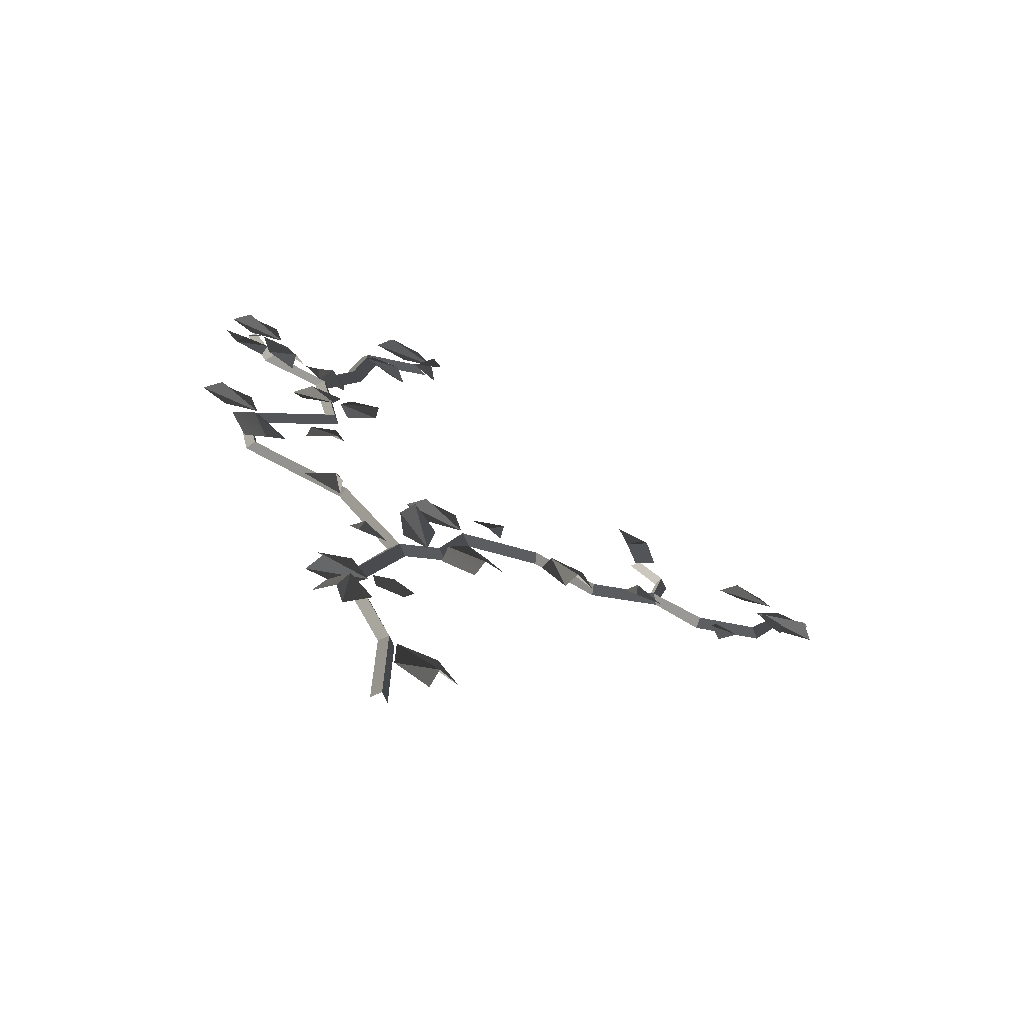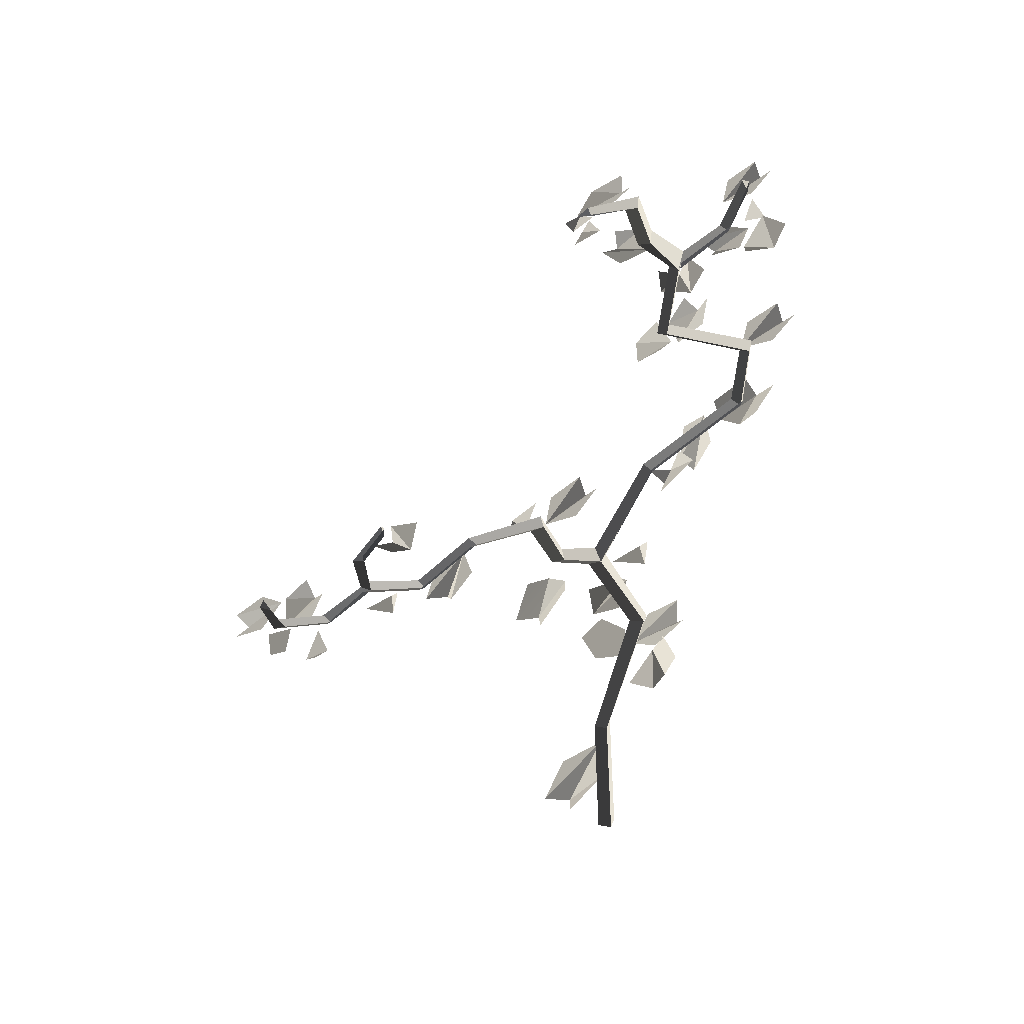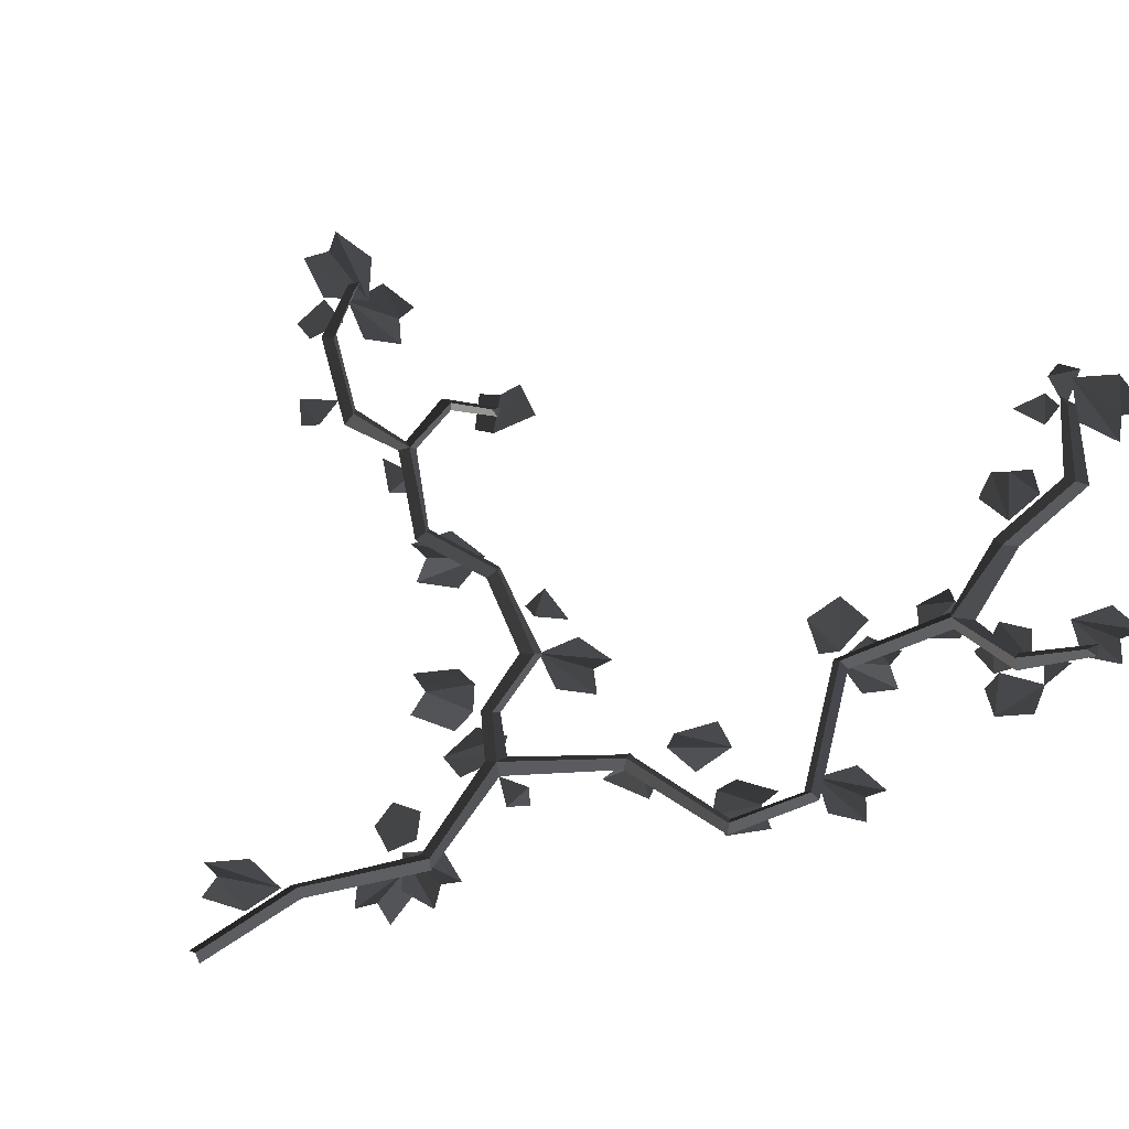
<metadata>
{"format":"obj","ext":"obj","renderer":"f3d","projection":"perspective","resolution":1024,"background":"white","views":[{"elev":-68.8,"azim":-21.0,"up":"+Y"},{"elev":-47.4,"azim":-148.4,"up":"+Y"},{"elev":-70.1,"azim":124.8,"up":"+Z"}]}
</metadata>
<code>
v 0.9444 1.067 0.0441
v 0.9703 1.145 0.02491
v 1.02 1.067 0.0441
v 0.9703 1.036 0.02491
v 0.9444 1.067 0.0441
v 1.02 1.067 0.0441
v -0.0903 0.9368 0.0441
v -0.01771 0.8989 0.02491
v -0.1025 0.8614 0.0441
v -0.1251 0.9164 0.02491
v -0.0903 0.9368 0.0441
v -0.1025 0.8614 0.0441
v 0.2682 1.204 0.0441
v 0.2211 1.271 0.02491
v 0.3133 1.265 0.0441
v 0.3086 1.206 0.02491
v 0.2682 1.204 0.0441
v 0.3133 1.265 0.0441
v 0.2064 0.1693 0.02491
v 0.1496 0.1613 0.05124
v 0.04287 0.2818 0.02491
v 0.1503 0.2678 0.02491
v 0.2064 0.1693 0.02491
v 0.04287 0.2818 0.02491
v 0.04287 0.2818 0.02491
v 0.1496 0.1613 0.05124
v 0.04192 0.1716 0.02491
v 0.1496 0.1613 0.05124
v 0.1341 0.1051 0.02491
v 0.04192 0.1716 0.02491
v 1.047 1.413 0.04162
v 1.13 1.385 0.05401
v 1.037 1.362 0.07933
v 0.9906 1.335 0.05564
v 1.037 1.362 0.07933
v 1.137 1.29 0.07654
v 1.046 1.268 0.07505
v 0.9906 1.335 0.05564
v 1.137 1.29 0.07654
v 1.037 1.362 0.07933
v 1.13 1.385 0.05401
v 1.137 1.29 0.07654
v -0.4141 1.259 0.05893
v -0.4738 1.26 0.04309
v -0.529 1.359 0.05965
v -0.4675 1.37 0.07686
v -0.4675 1.37 0.07686
v -0.4509 1.43 0.05215
v -0.3621 1.306 0.05394
v -0.3566 1.367 0.03186
v -0.4675 1.37 0.07686
v -0.3621 1.306 0.05394
v -0.4141 1.259 0.05893
v -0.1706 1.099 0.03297
v -0.2782 1.163 0.02985
v -0.1977 1.191 0.05234
v -0.2782 1.163 0.02985
v -0.2397 1.219 0.02446
v -0.1977 1.191 0.05234
v -0.1706 1.099 0.03297
v -0.1977 1.191 0.05234
v -0.1743 1.148 0.0554
v -0.1977 1.191 0.05234
v -0.146 1.196 0.02453
v -0.1743 1.148 0.0554
v -0.2282 1.402 0.09718
v -0.2003 1.294 0.112
v -0.3003 1.396 0.08418
v -0.3085 1.284 0.09254
v -0.3003 1.396 0.08418
v -0.2297 1.252 0.1359
v -0.3003 1.396 0.08418
v -0.2003 1.294 0.112
v -0.2297 1.252 0.1359
v -0.1943 1.854 0.04465
v -0.1115 1.828 0.06384
v -0.2291 1.751 0.05944
v -0.2291 1.751 0.05944
v -0.1115 1.828 0.06384
v -0.1141 1.732 0.06068
v -0.1982 1.709 0.03991
v -0.2291 1.751 0.05944
v -0.1141 1.732 0.06068
v -0.3 1.879 0.02586
v -0.2298 1.828 0.04941
v -0.3262 1.832 0.05508
v -0.3763 1.82 0.01982
v -0.3262 1.832 0.05508
v -0.2507 1.734 0.06103
v -0.3441 1.739 0.04036
v -0.3763 1.82 0.01982
v -0.2507 1.734 0.06103
v -0.3262 1.832 0.05508
v -0.2298 1.828 0.04941
v -0.2507 1.734 0.06103
v 0.1903 1.163 0.02491
v 0.09141 1.144 0.02491
v 0.02364 1.217 0.02491
v 0.1716 1.264 0.02491
v 0.07709 1.297 0.02491
v 0.1903 1.163 0.02491
v 0.02364 1.217 0.02491
v 0.07319 1.241 0.05124
v 0.07319 1.241 0.05124
v 0.07709 1.297 0.02491
v 0.1903 1.163 0.02491
v 0.4652 1.2 0.02491
v 0.562 1.172 0.02491
v 0.5886 1.076 0.02491
v 0.4354 1.101 0.02491
v 0.5042 1.029 0.02491
v 0.4652 1.2 0.02491
v 0.5886 1.076 0.02491
v 0.5334 1.077 0.05124
v 0.5334 1.077 0.05124
v 0.5042 1.029 0.02491
v 0.4652 1.2 0.02491
v -0.4609 1.532 0.02491
v -0.5572 1.502 0.02491
v -0.6322 1.567 0.02491
v -0.4901 1.63 0.02491
v -0.5876 1.653 0.02491
v -0.4609 1.532 0.02491
v -0.6322 1.567 0.02491
v -0.5856 1.597 0.05124
v -0.5856 1.597 0.05124
v -0.5876 1.653 0.02491
v -0.4609 1.532 0.02491
v 0.04654 2.492 0.0441
v 0.06458 2.412 0.02491
v -0.0184 2.453 0.0441
v 0.008266 2.505 0.02491
v 0.04654 2.492 0.0441
v -0.0184 2.453 0.0441
v 0.07836 2.519 0.0441
v -0.003357 2.514 0.02491
v 0.0498 2.59 0.0441
v 0.09758 2.554 0.02491
v 0.07836 2.519 0.0441
v 0.0498 2.59 0.0441
v 0.07844 0.6504 0.01051
v 0.04688 0.5716 0.02484
v 0.01879 0.6916 0.01279
v -0.03332 0.5529 0.03759
v -0.0426 0.6335 0.02826
v 1.119 1.168 0.0651
v 1.107 1.254 0.06403
v 1.178 1.254 0.04891
v 1.166 1.168 0.05502
v -0.5802 2.11 0.04673
v -0.5569 2.195 0.02317
v -0.5107 2.152 0.05526
v 0.7241 1.178 0.0441
v 0.7991 1.145 0.02491
v 0.7171 1.102 0.0441
v 0.6907 1.155 0.02491
v 0.7241 1.178 0.0441
v 0.7171 1.102 0.0441
v -0.1473 2.574 0.02491
v -0.1029 2.611 0.05124
v 0.05079 2.563 0.02491
v -0.04839 2.519 0.02491
v -0.1473 2.574 0.02491
v 0.05079 2.563 0.02491
v 0.05079 2.563 0.02491
v -0.1029 2.611 0.05124
v -0.005428 2.657 0.02491
v -0.1029 2.611 0.05124
v -0.1187 2.667 0.02491
v -0.005428 2.657 0.02491
v -0.2259 2.056 0.01891
v -0.2235 1.969 0.0313
v -0.277 2.048 0.05662
v -0.3186 2.082 0.03293
v -0.277 2.048 0.05662
v -0.3103 1.929 0.05383
v -0.3626 2.007 0.05234
v -0.3186 2.082 0.03293
v -0.3103 1.929 0.05383
v -0.277 2.048 0.05662
v -0.2235 1.969 0.0313
v -0.3103 1.929 0.05383
v 0.2028 0.9822 0.05893
v 0.2623 0.9772 0.04309
v 0.3104 0.8746 0.05965
v 0.2483 0.8676 0.07686
v 0.2483 0.8676 0.07686
v 0.2275 0.8086 0.05215
v 0.1475 0.9382 0.05394
v 0.1379 0.8782 0.03186
v 0.2483 0.8676 0.07686
v 0.1475 0.9382 0.05394
v 0.2028 0.9822 0.05893
v -0.1577 2.355 0.04644
v -0.08551 2.373 0.0197
v -0.07196 2.325 0.05339
v -0.1577 2.355 0.04644
v -0.07196 2.325 0.05339
v -0.18 2.259 0.06616
v -0.03654 2.29 0.0197
v -0.08421 2.23 0.04644
v -0.18 2.259 0.06616
v -0.07196 2.325 0.05339
v -0.03654 2.29 0.0197
v -0.18 2.259 0.06616
v -0.1834 0.6048 0.04827
v -0.05393 0.582 0.03538
v -0.2159 0.5639 0.01255
v -0.1317 0.5245 0.01833
v -0.2159 0.5639 0.01255
v -0.05393 0.582 0.03538
v -0.1988 0.6586 0.02654
v -0.106 0.6665 0.03931
v -0.1834 0.6048 0.04827
v -0.1988 0.6586 0.02654
v -0.05393 0.582 0.03538
v -0.1098 0.3947 0.03152
v -0.1359 0.4443 0.04982
v -0.1058 0.5455 0.05038
v -0.03792 0.4592 0.04391
v -0.1098 0.3947 0.03152
v -0.1058 0.5455 0.05038
v -0.1887 0.449 0.01144
v -0.1563 0.5406 0.01378
v -0.1058 0.5455 0.05038
v -0.1359 0.4443 0.04982
v 0.008236 0.7982 0.09718
v -0.012 0.9085 0.112
v 0.08067 0.7998 0.08418
v 0.09665 0.9108 0.09254
v 0.08067 0.7998 0.08418
v 0.02023 0.9476 0.1359
v 0.08067 0.7998 0.08418
v -0.012 0.9085 0.112
v 0.02023 0.9476 0.1359
v -0.2259 2.056 0.01891
v -0.2235 1.969 0.0313
v -0.277 2.048 0.05662
v -0.3186 2.082 0.03293
v -0.277 2.048 0.05662
v -0.3103 1.929 0.05383
v -0.3626 2.007 0.05234
v -0.3186 2.082 0.03293
v -0.3103 1.929 0.05383
v -0.277 2.048 0.05662
v -0.2235 1.969 0.0313
v -0.3103 1.929 0.05383
v 0.7545 1.504 0.06019
v 0.7561 1.449 0.0766
v 0.6889 1.381 0.07738
v 0.6696 1.488 0.07519
v 0.7545 1.504 0.06019
v 0.6889 1.381 0.07738
v 0.7944 1.418 0.03577
v 0.7295 1.359 0.03854
v 0.6889 1.381 0.07738
v 0.7561 1.449 0.0766
v -0.5044 1.987 0.04465
v -0.5886 1.967 0.06384
v -0.496 2.037 0.06155
v -0.5886 1.967 0.06384
v -0.6363 2.051 0.06068
v -0.576 2.113 0.03991
v -0.5886 1.967 0.06384
v -0.576 2.113 0.03991
v -0.496 2.037 0.06155
v -0.3999 2.019 0.02586
v -0.4863 2.026 0.04941
v -0.402 2.073 0.05508
v -0.3653 2.109 0.01982
v -0.402 2.073 0.05508
v -0.5171 2.117 0.06103
v -0.4345 2.161 0.04036
v -0.3653 2.109 0.01982
v -0.5171 2.117 0.06103
v -0.402 2.073 0.05508
v -0.4863 2.026 0.04941
v -0.5171 2.117 0.06103
v 1.121 1.341 0.02491
v 1.198 1.406 0.02491
v 1.293 1.374 0.02491
v 1.187 1.261 0.02491
v 1.285 1.278 0.02491
v 1.121 1.341 0.02491
v 1.293 1.374 0.02491
v 1.262 1.329 0.05124
v 1.262 1.329 0.05124
v 1.285 1.278 0.02491
v 1.121 1.341 0.02491
v -0.4603 2.252 0.02491
v -0.5576 2.226 0.02491
v -0.6301 2.294 0.02491
v -0.4857 2.352 0.02491
v -0.5822 2.378 0.02491
v -0.4603 2.252 0.02491
v -0.6301 2.294 0.02491
v -0.5823 2.322 0.05124
v -0.5823 2.322 0.05124
v -0.5822 2.378 0.02491
v -0.4603 2.252 0.02491
v -0.5465 2.244 0.02268
v -0.5656 2.256 3.463e-17
v -0.542 2.277 3.318e-17
v 0.02175 0 0.02268
v 0.02175 0.3167 0.02268
v 0.04349 0.3167 -2.663e-18
v 0.04349 0 -2.663e-18
v 3.815e-06 0 -2.336e-22
v 3.815e-06 0.3167 -2.336e-22
v 0.02175 0.3167 0.02268
v 0.02175 0 0.02268
v 0.02175 0.3167 0.02268
v -0.1001 0.6306 0.02268
v -0.07091 0.6281 4.342e-18
v 0.04349 0.3167 -2.663e-18
v 3.815e-06 0.3167 -2.336e-22
v -0.12 0.622 7.349e-18
v -0.1001 0.6306 0.02268
v 0.02175 0.3167 0.02268
v -0.1001 0.6306 0.02268
v 0.01809 0.9165 0.02268
v 0.04386 0.9014 -2.686e-18
v -0.07091 0.6281 4.342e-18
v -0.12 0.622 7.349e-18
v -0.009449 0.9078 5.786e-19
v 0.01809 0.9165 0.02268
v -0.1001 0.6306 0.02268
v 0.01809 0.9165 0.02268
v -0.1542 1.181 0.02268
v -0.1418 1.199 8.684e-18
v 0.022 0.9516 -1.347e-18
v -0.009449 0.9078 5.786e-19
v -0.1665 1.163 1.02e-17
v -0.1542 1.181 0.02268
v 0.01809 0.9165 0.02268
v -0.1542 1.181 0.02268
v -0.4393 1.288 0.02268
v -0.4229 1.303 2.59e-17
v -0.1418 1.199 8.684e-18
v -0.1665 1.163 1.02e-17
v -0.4556 1.274 2.79e-17
v -0.4393 1.288 0.02268
v -0.1542 1.181 0.02268
v -0.4393 1.288 0.02268
v -0.485 1.499 0.02268
v -0.4653 1.49 2.849e-17
v -0.4229 1.303 2.59e-17
v -0.4556 1.274 2.79e-17
v -0.5047 1.508 3.091e-17
v -0.485 1.499 0.02268
v -0.4393 1.288 0.02268
v -0.485 1.499 0.02268
v -0.2349 1.744 0.02268
v -0.2143 1.737 1.312e-17
v -0.4653 1.49 2.849e-17
v -0.5047 1.508 3.091e-17
v -0.2554 1.751 1.564e-17
v -0.2349 1.744 0.02268
v -0.485 1.499 0.02268
v -0.2349 1.744 0.02268
v -0.292 2.021 0.02268
v -0.2716 2.029 1.663e-17
v -0.2143 1.737 1.312e-17
v -0.2554 1.751 1.564e-17
v -0.3124 2.013 1.913e-17
v -0.292 2.021 0.02268
v -0.2349 1.744 0.02268
v -0.000843 2.521 0.02268
v -0.003223 2.538 1.974e-19
v 0.03685 2.518 -2.256e-18
v -0.292 2.021 0.02268
v -0.4679 2.092 0.02268
v -0.4513 2.106 2.764e-17
v -0.3222 2.067 1.973e-17
v -0.3124 2.013 1.913e-17
v -0.4876 2.079 2.986e-17
v -0.4679 2.092 0.02268
v -0.292 2.021 0.02268
v -0.4679 2.092 0.02268
v -0.5465 2.244 0.02268
v -0.542 2.277 3.318e-17
v -0.4513 2.106 2.764e-17
v -0.4876 2.079 2.986e-17
v -0.5656 2.256 3.463e-17
v -0.5465 2.244 0.02268
v -0.4679 2.092 0.02268
v -0.292 2.021 0.02268
v -0.2062 2.217 0.02268
v -0.1724 2.211 1.056e-17
v -0.2716 2.029 1.663e-17
v -0.3222 2.067 1.973e-17
v -0.223 2.249 1.365e-17
v -0.2062 2.217 0.02268
v -0.292 2.021 0.02268
v -0.2062 2.217 0.02268
v -0.169 2.44 0.02268
v -0.1368 2.424 8.375e-18
v -0.1724 2.211 1.056e-17
v -0.223 2.249 1.365e-17
v -0.1874 2.462 1.147e-17
v -0.169 2.44 0.02268
v -0.2062 2.217 0.02268
v -0.169 2.44 0.02268
v -0.000843 2.521 0.02268
v 0.03685 2.518 -2.256e-18
v -0.1368 2.424 8.375e-18
v -0.1874 2.462 1.147e-17
v -0.003223 2.538 1.974e-19
v -0.000843 2.521 0.02268
v -0.169 2.44 0.02268
v 0.7518 1.422 0.02268
v 0.7336 1.428 -4.492e-17
v 0.7474 1.446 -4.577e-17
v 0.01809 0.9165 0.02268
v 0.1313 0.985 0.02268
v 0.157 0.9699 -9.616e-18
v 0.04386 0.9014 -2.686e-18
v 0.022 0.9516 -1.347e-18
v 0.1263 1.006 -7.731e-18
v 0.1313 0.985 0.02268
v 0.01809 0.9165 0.02268
v 0.1313 0.985 0.02268
v 0.1957 1.154 0.02268
v 0.2251 1.131 -1.378e-17
v 0.157 0.9699 -9.616e-18
v 0.1263 1.006 -7.731e-18
v 0.1924 1.175 -1.178e-17
v 0.1957 1.154 0.02268
v 0.1313 0.985 0.02268
v 0.1957 1.154 0.02268
v 0.4212 1.205 0.02268
v 0.4256 1.177 -2.606e-17
v 0.2251 1.131 -1.378e-17
v 0.1924 1.175 -1.178e-17
v 0.4318 1.219 -2.644e-17
v 0.4212 1.205 0.02268
v 0.1957 1.154 0.02268
v 0.4212 1.205 0.02268
v 0.5947 1.122 0.02268
v 0.5978 1.095 -3.66e-17
v 0.4256 1.177 -2.606e-17
v 0.4318 1.219 -2.644e-17
v 0.6022 1.136 -3.687e-17
v 0.5947 1.122 0.02268
v 0.4212 1.205 0.02268
v 0.5947 1.122 0.02268
v 0.7848 1.212 0.02268
v 0.7991 1.192 -4.893e-17
v 0.5978 1.095 -3.66e-17
v 0.6022 1.136 -3.687e-17
v 0.7783 1.228 -4.766e-17
v 0.7848 1.212 0.02268
v 0.5947 1.122 0.02268
v 0.7848 1.212 0.02268
v 0.8176 1.354 0.02268
v 0.843 1.347 -5.162e-17
v 0.8065 1.218 -4.939e-17
v 0.7783 1.228 -4.766e-17
v 0.8084 1.348 -4.95e-17
v 0.8176 1.354 0.02268
v 0.7848 1.212 0.02268
v 0.8176 1.354 0.02268
v 0.7518 1.422 0.02268
v 0.7474 1.446 -4.577e-17
v 0.843 1.347 -5.162e-17
v 0.8084 1.348 -4.95e-17
v 0.7336 1.428 -4.492e-17
v 0.7518 1.422 0.02268
v 0.8176 1.354 0.02268
v 1.158 1.325 0.02268
v 1.172 1.355 -7.177e-17
v 1.182 1.331 -7.24e-17
v 0.7848 1.212 0.02268
v 0.9249 1.153 0.02268
v 0.9197 1.126 -5.632e-17
v 0.7991 1.192 -4.893e-17
v 0.8065 1.218 -4.939e-17
v 0.9363 1.169 -5.733e-17
v 0.9249 1.153 0.02268
v 0.7848 1.212 0.02268
v 0.9249 1.153 0.02268
v 1.096 1.223 0.02268
v 1.117 1.207 -6.842e-17
v 0.9197 1.126 -5.632e-17
v 0.9363 1.169 -5.733e-17
v 1.105 1.239 -6.766e-17
v 1.096 1.223 0.02268
v 0.9249 1.153 0.02268
v 1.096 1.223 0.02268
v 1.158 1.325 0.02268
v 1.182 1.331 -7.24e-17
v 1.117 1.207 -6.842e-17
v 1.105 1.239 -6.766e-17
v 1.172 1.355 -7.177e-17
v 1.158 1.325 0.02268
v 1.096 1.223 0.02268
g SM_Env_Vines_Wall_01_(15)_1476_78
f 1 3 2
f 4 6 5
f 7 9 8
f 10 12 11
f 13 15 14
f 16 18 17
f 19 21 20
f 22 24 23
f 25 27 26
f 28 30 29
f 31 33 32
f 34 36 35
f 37 39 38
f 40 42 41
f 43 45 44
f 43 46 45
f 47 49 48
f 50 48 49
f 51 53 52
f 54 56 55
f 57 59 58
f 60 62 61
f 63 65 64
f 66 68 67
f 69 71 70
f 72 74 73
f 75 77 76
f 78 80 79
f 81 83 82
f 84 86 85
f 87 89 88
f 90 92 91
f 93 95 94
f 96 98 97
f 99 100 96
f 101 103 102
f 104 106 105
f 107 109 108
f 110 111 107
f 112 114 113
f 115 117 116
f 118 120 119
f 121 122 118
f 123 125 124
f 126 128 127
f 129 131 130
f 132 134 133
f 135 137 136
f 138 140 139
f 141 143 142
f 144 142 143
f 145 144 143
f 146 148 147
f 148 146 149
f 150 152 151
f 153 155 154
f 156 158 157
f 159 161 160
f 162 164 163
f 165 167 166
f 168 170 169
f 171 173 172
f 174 176 175
f 177 179 178
f 180 182 181
f 183 185 184
f 183 186 185
f 187 189 188
f 190 188 189
f 191 193 192
f 194 196 195
f 197 199 198
f 200 202 201
f 203 205 204
f 206 208 207
f 209 211 210
f 212 211 213
f 214 216 215
f 217 219 218
f 220 222 221
f 223 225 224
f 226 225 223
f 227 229 228
f 230 232 231
f 233 235 234
f 236 238 237
f 239 241 240
f 242 244 243
f 245 247 246
f 248 250 249
f 251 253 252
f 254 256 255
f 257 256 254
f 258 260 259
f 261 263 262
f 264 266 265
f 267 269 268
f 270 272 271
f 273 275 274
f 276 278 277
f 279 281 280
f 282 283 279
f 284 286 285
f 287 289 288
f 290 292 291
f 293 294 290
f 295 297 296
f 298 300 299
f 301 303 302
f 304 306 305
f 304 307 306
f 308 310 309
f 308 311 310
f 312 314 313
f 312 315 314
f 316 318 317
f 316 319 318
f 320 322 321
f 320 323 322
f 324 326 325
f 324 327 326
f 328 330 329
f 328 331 330
f 332 334 333
f 332 335 334
f 336 338 337
f 336 339 338
f 340 342 341
f 340 343 342
f 344 346 345
f 344 347 346
f 348 350 349
f 348 351 350
f 352 354 353
f 352 355 354
f 356 358 357
f 356 359 358
f 360 362 361
f 360 363 362
f 364 366 365
f 364 367 366
f 368 370 369
f 371 373 372
f 371 374 373
f 375 377 376
f 375 378 377
f 379 381 380
f 379 382 381
f 383 385 384
f 383 386 385
f 387 389 388
f 387 390 389
f 391 393 392
f 391 394 393
f 395 397 396
f 395 398 397
f 399 401 400
f 399 402 401
f 403 405 404
f 403 406 405
f 407 409 408
f 407 410 409
f 411 413 412
f 414 416 415
f 414 417 416
f 418 420 419
f 418 421 420
f 422 424 423
f 422 425 424
f 426 428 427
f 426 429 428
f 430 432 431
f 430 433 432
f 434 436 435
f 434 437 436
f 438 440 439
f 438 441 440
f 442 444 443
f 442 445 444
f 446 448 447
f 446 449 448
f 450 452 451
f 450 453 452
f 454 456 455
f 454 457 456
f 458 460 459
f 458 461 460
f 462 464 463
f 462 465 464
f 466 468 467
f 466 469 468
f 470 472 471
f 473 475 474
f 473 476 475
f 477 479 478
f 477 480 479
f 481 483 482
f 481 484 483
f 485 487 486
f 485 488 487
f 489 491 490
f 489 492 491
f 493 495 494
f 493 496 495

</code>
